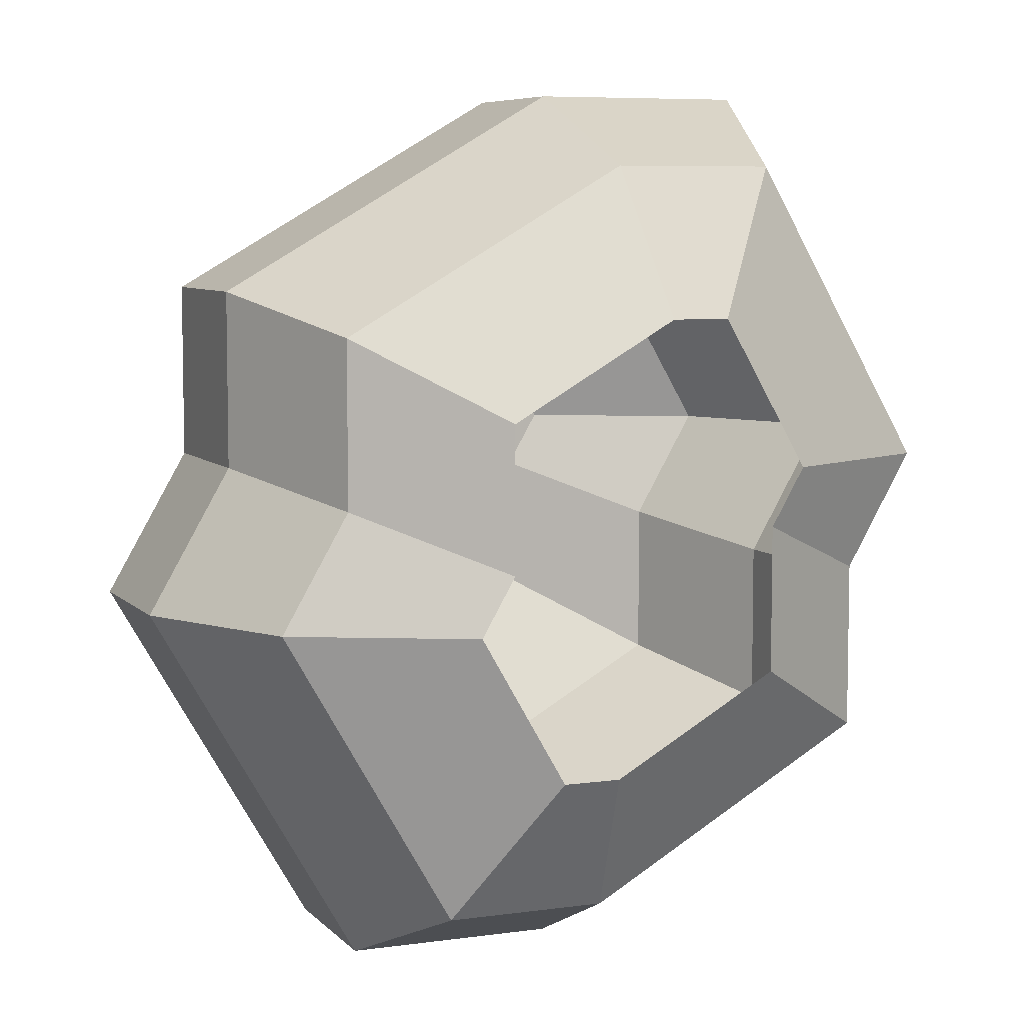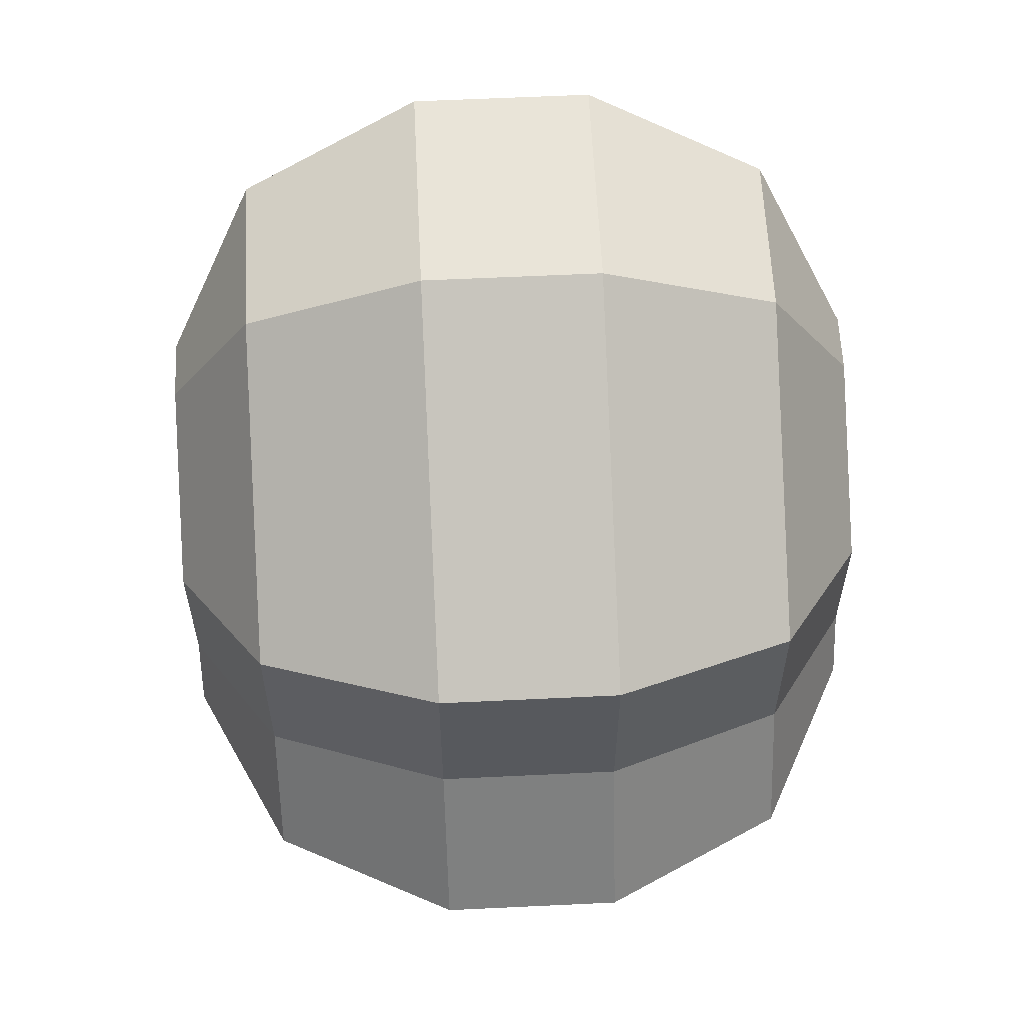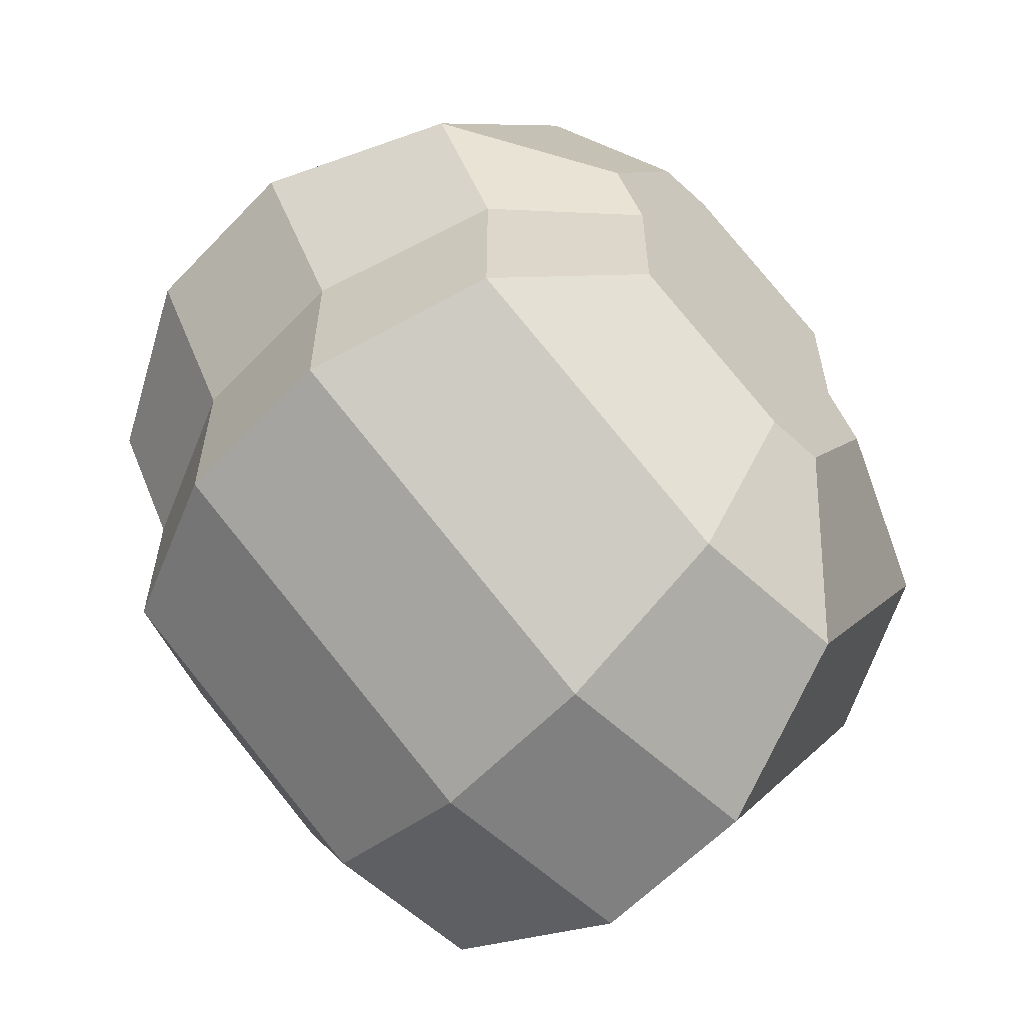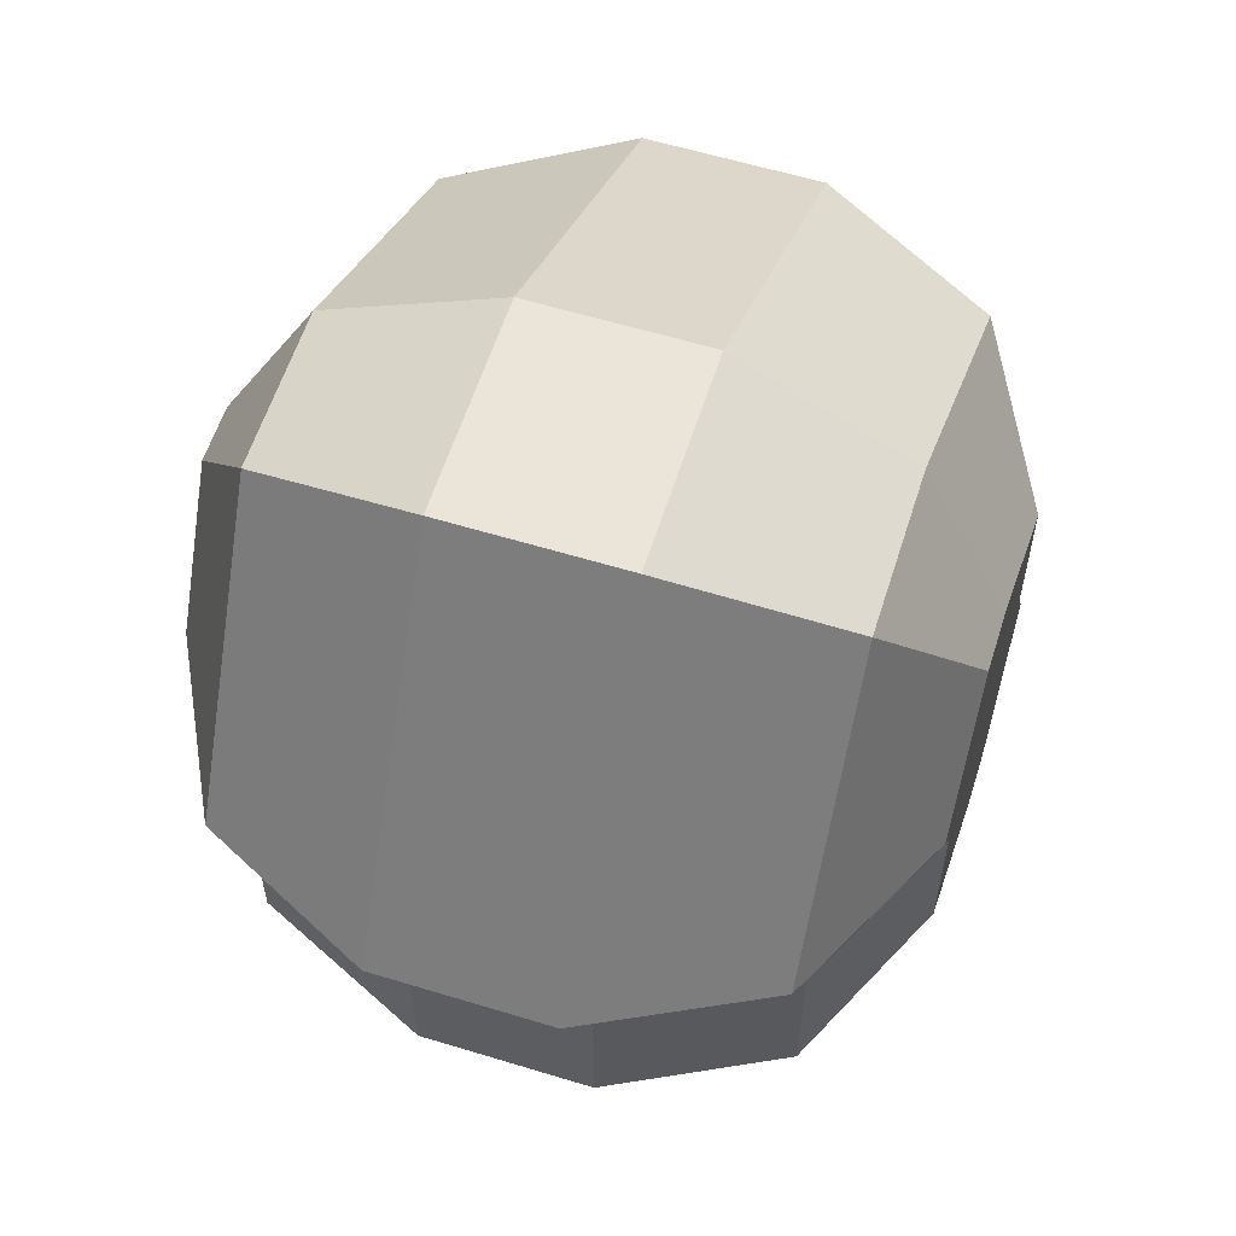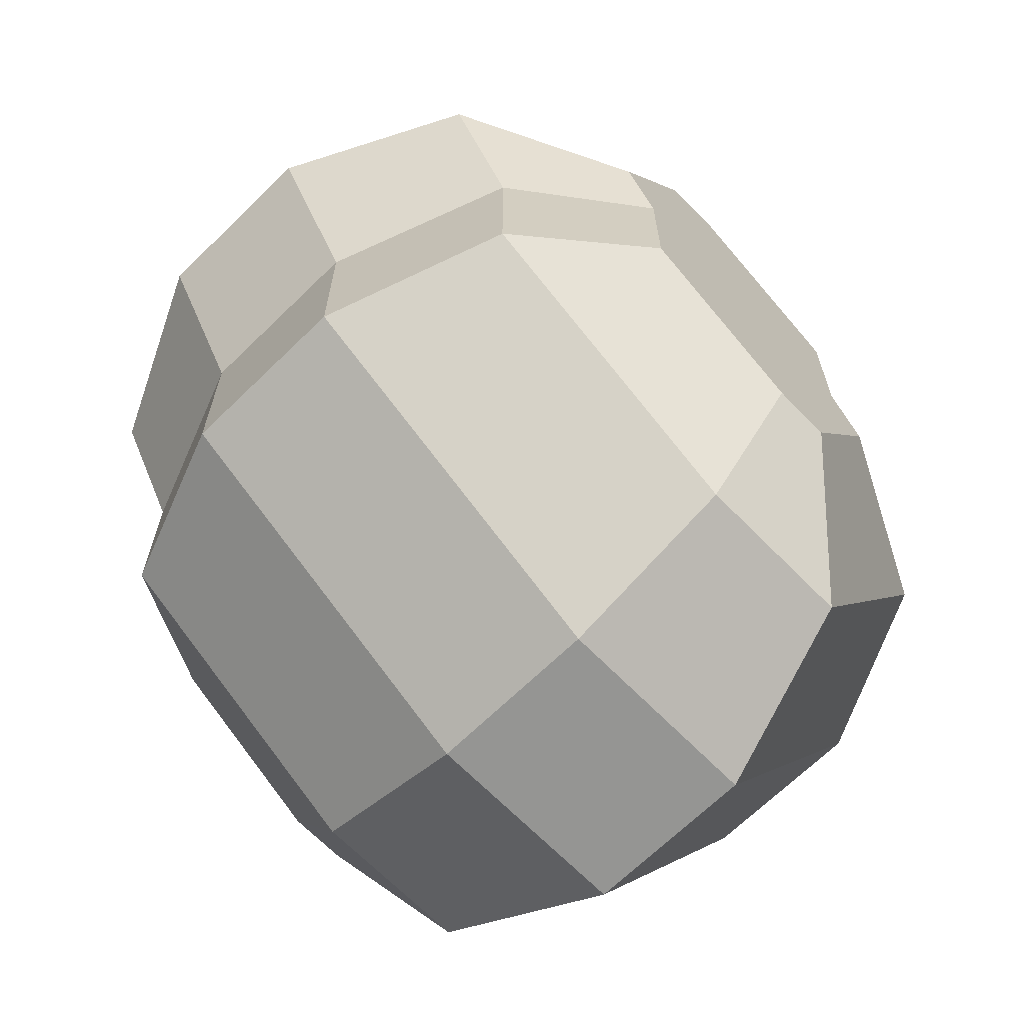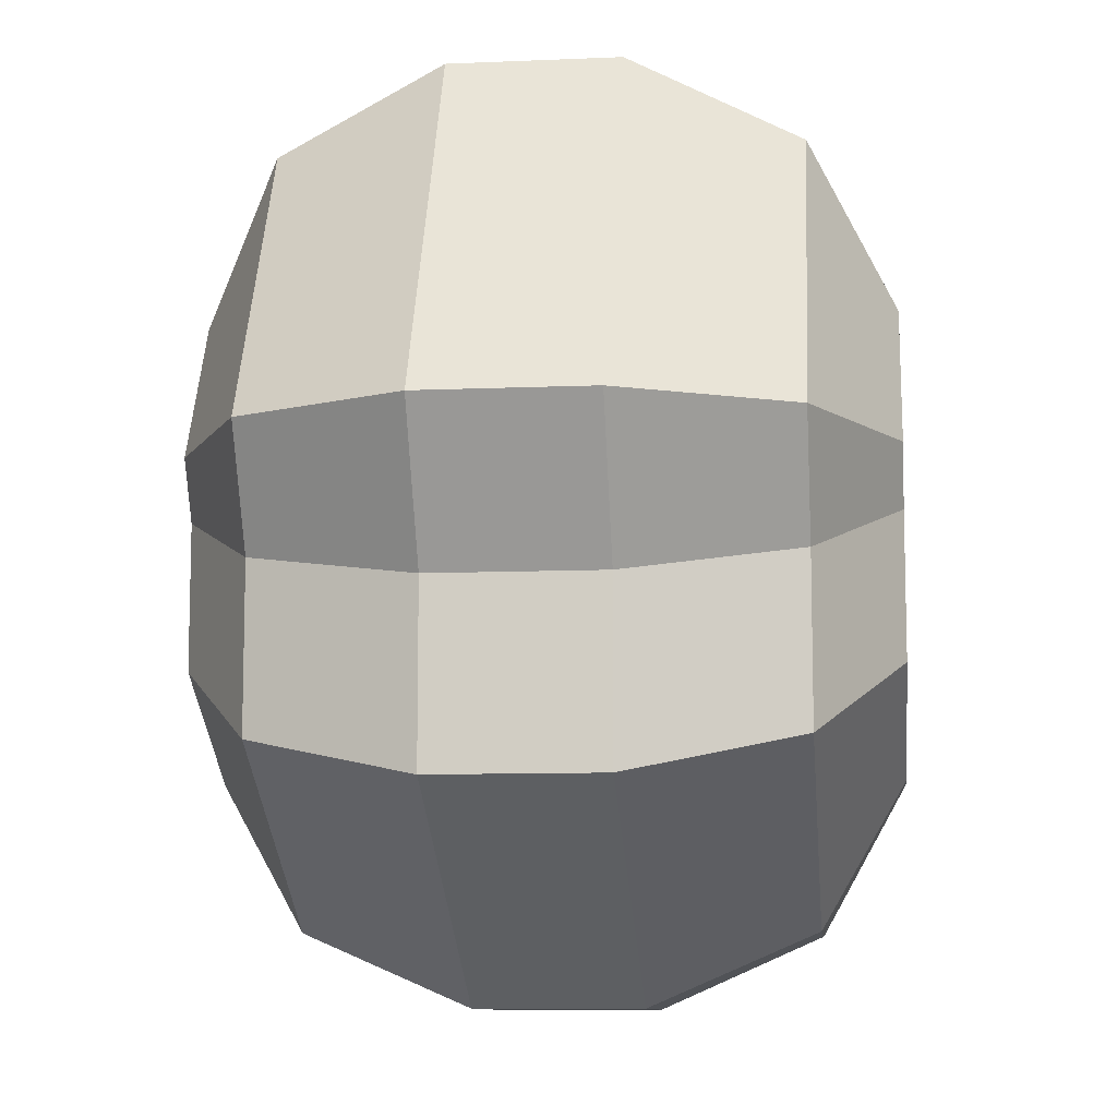
<metadata>
{"format":"obj","ext":"obj","renderer":"f3d","projection":"perspective","resolution":1024,"background":"white","views":[{"elev":6.9,"azim":-22.4,"up":"+Z"},{"elev":60.3,"azim":-92.8,"up":"+Z"},{"elev":-60.0,"azim":136.7,"up":"+Z"},{"elev":59.0,"azim":107.5,"up":"+Z"},{"elev":-67.3,"azim":134.4,"up":"+Z"},{"elev":-9.7,"azim":96.3,"up":"+Z"}]}
</metadata>
<code>
o object1
g object1
v 0.0325 0.8 0.2392
v -0.1608 0.8 0.1276
v -0.1608 0.8 -0.04184
v -0.2 0.8 -0.1097
v -0.1 0.8 -0.2829
v -0.0325 0.8 -0.2829
v 0.1608 0.8 -0.1713
v 0.1608 0.8 -0.001853
v 0.2 0.8 0.06599
v 0.1 0.8 0.2392
v -0.3217 0.7 0.026
v -0.4 0.7 -0.1097
v -0.4021 0.5 0.05992
v -0.5 0.5 -0.1097
v -0.3217 0.7 0.2204
v -0.4021 0.5 0.2669
v -0 0.5 0.499
v 0.01083 0.7 0.4124
v 0.2 0.7 0.4124
v 0.25 0.5 0.499
v 0.5 0.5 0.06599
v 0.4 0.7 0.06599
v 0.4021 0.5 -0.1036
v 0.3217 0.7 -0.06969
v 0.3217 0.7 -0.2641
v 0.4021 0.5 -0.3105
v -0 0.5 -0.5427
v -0.01083 0.7 -0.4561
v -0.2 0.7 -0.4561
v -0.25 0.5 -0.5427
v -0 0.3 -0.5427
v -0.25 0.3 -0.5427
v -0.5 0.3 -0.1097
v -0.2 0.1 -0.4561
v -0.4 0.1 -0.1097
v -0.4021 0.3 0.05992
v -0.3217 0.1 0.026
v -0.4021 0.3 0.2669
v -0.3217 0.1 0.2204
v -0.1608 -1e-08 0.1276
v -0.1608 -1e-08 -0.04184
v 0.0325 -0 0.2392
v 0.01083 0.1 0.4124
v 0.1 -0 0.2392
v 0.2 0.1 0.4124
v 0.4 0.1 0.06599
v 0.2 -1e-08 0.06599
v 0.5 0.3 0.06599
v 0.25 0.3 0.499
v 0.4021 0.3 -0.1036
v 0.3217 0.1 -0.06969
v 0.4021 0.3 -0.3105
v 0.3217 0.1 -0.2641
v 0.1608 -1e-08 -0.1713
v 0.1608 -1e-08 -0.001853
v -0.0325 -0 -0.2829
v -0.01083 0.1 -0.4561
v -0.1 -0 -0.2829
v -0 0.3 0.499
v -0.2 -1e-08 -0.1097
f 1 10 9
f 3 1 8
f 8 7 6
f 6 5 4
f 8 6 3
f 6 4 3
f 3 2 1
f 1 9 8
f 3 4 11
f 4 12 11
f 11 12 13
f 12 14 13
f 15 11 13
f 15 13 16
f 17 18 15
f 15 16 17
f 18 17 19
f 17 20 19
f 22 19 20
f 22 20 21
f 24 22 23
f 22 21 23
f 26 25 23
f 25 24 23
f 27 28 25
f 25 26 27
f 28 27 29
f 27 30 29
f 27 31 30
f 31 32 30
f 30 32 14
f 32 33 14
f 33 32 34
f 33 34 35
f 36 33 35
f 36 35 37
f 37 39 36
f 39 38 36
f 39 37 40
f 37 41 40
f 40 42 43
f 40 43 39
f 44 45 43
f 44 43 42
f 46 45 47
f 45 44 47
f 48 49 46
f 49 45 46
f 50 48 46
f 50 46 51
f 51 53 50
f 53 52 50
f 53 51 54
f 51 55 54
f 54 56 57
f 54 57 53
f 58 34 57
f 58 57 56
f 53 57 31
f 31 52 53
f 51 46 47
f 51 47 55
f 45 49 59
f 45 59 43
f 39 43 59
f 59 38 39
f 37 35 60
f 37 60 41
f 35 34 58
f 35 58 60
f 34 32 31
f 34 31 57
f 26 52 31
f 26 31 27
f 23 50 26
f 50 52 26
f 21 48 23
f 48 50 23
f 20 49 48
f 20 48 21
f 17 59 49
f 17 49 20
f 16 38 17
f 38 59 17
f 13 36 38
f 13 38 16
f 14 33 36
f 14 36 13
f 12 29 14
f 29 30 14
f 4 5 12
f 5 29 12
f 6 28 5
f 28 29 5
f 28 6 7
f 25 28 7
f 25 7 24
f 7 8 24
f 8 9 24
f 9 22 24
f 9 10 19
f 9 19 22
f 1 18 10
f 18 19 10
f 18 1 2
f 15 18 2
f 3 11 2
f 11 15 2

</code>
